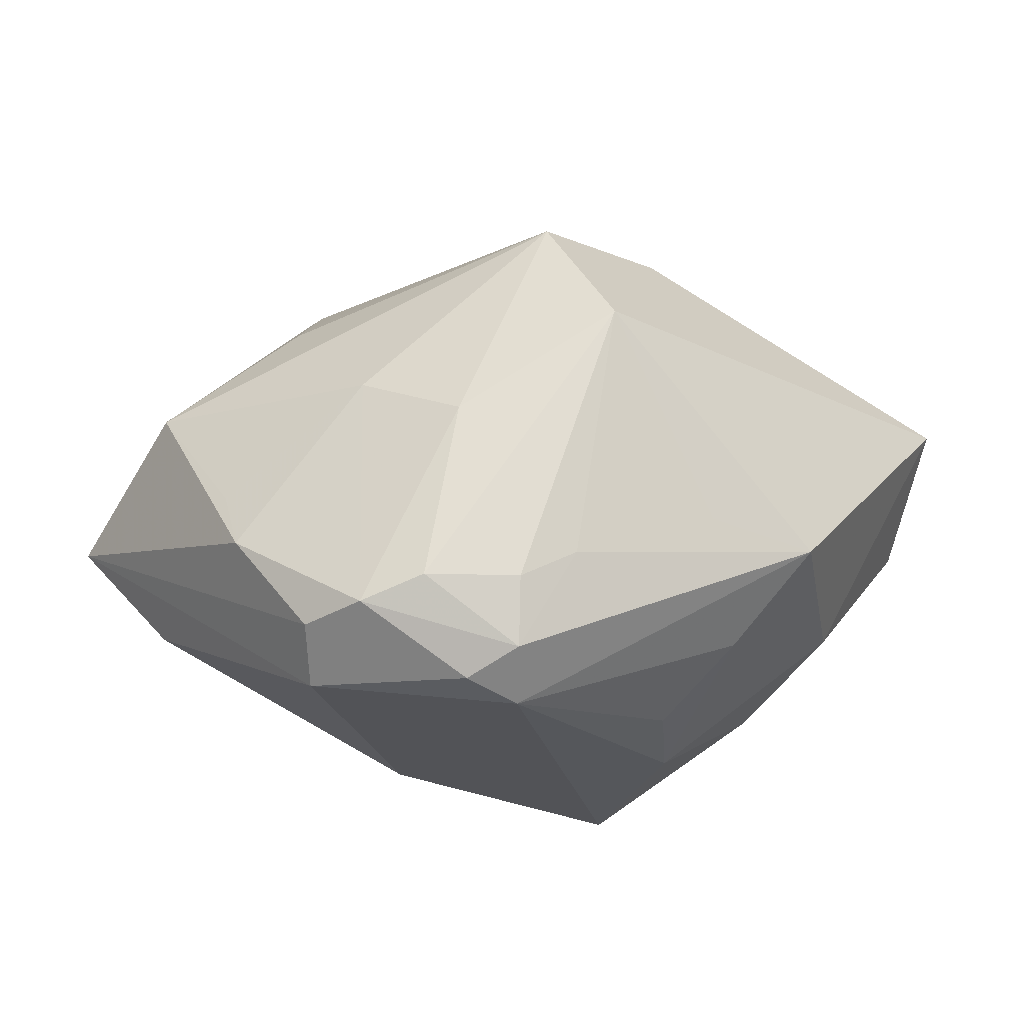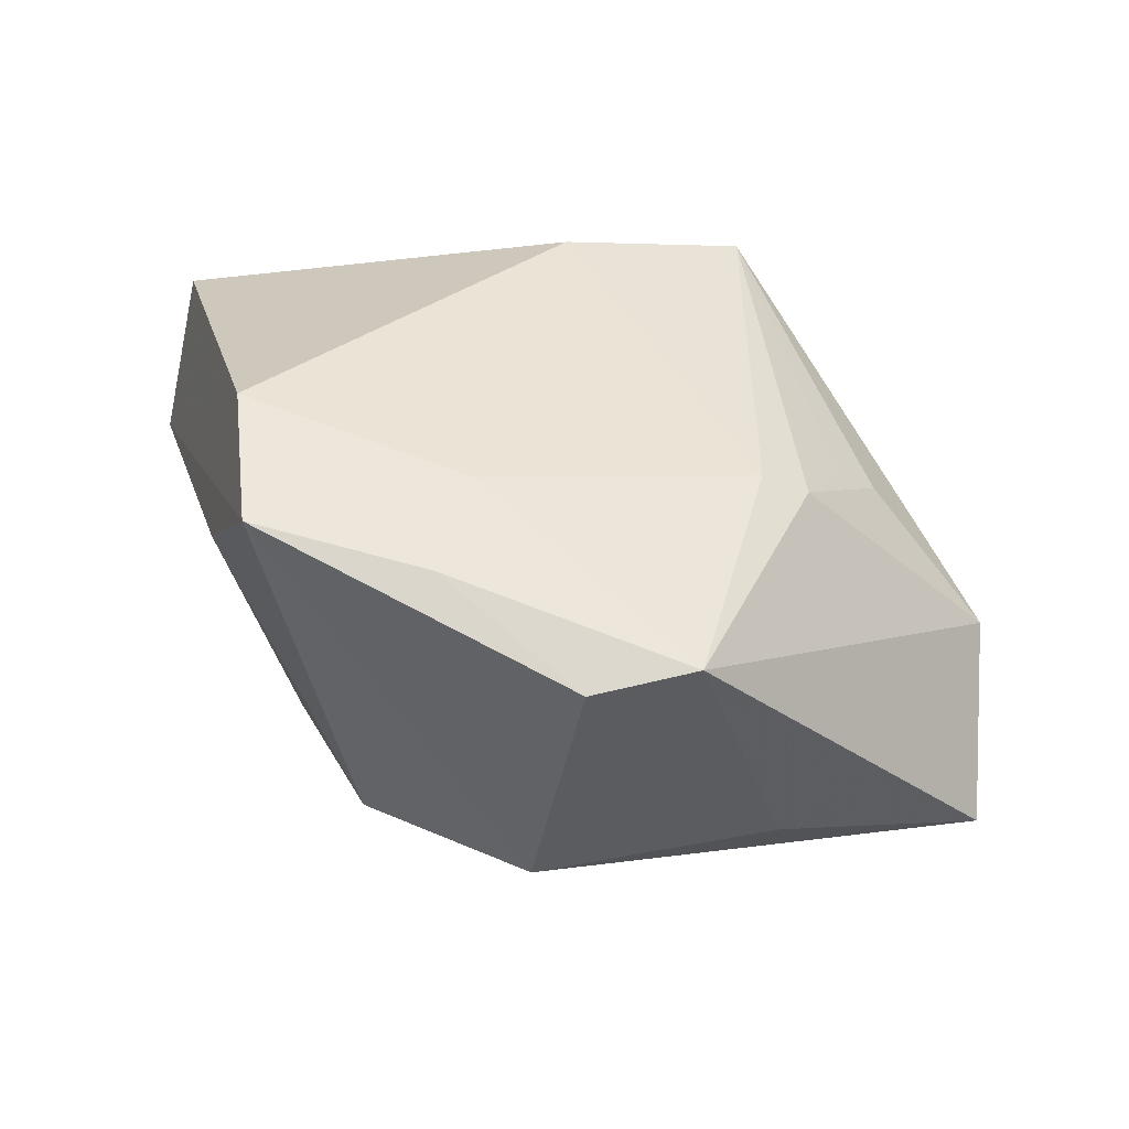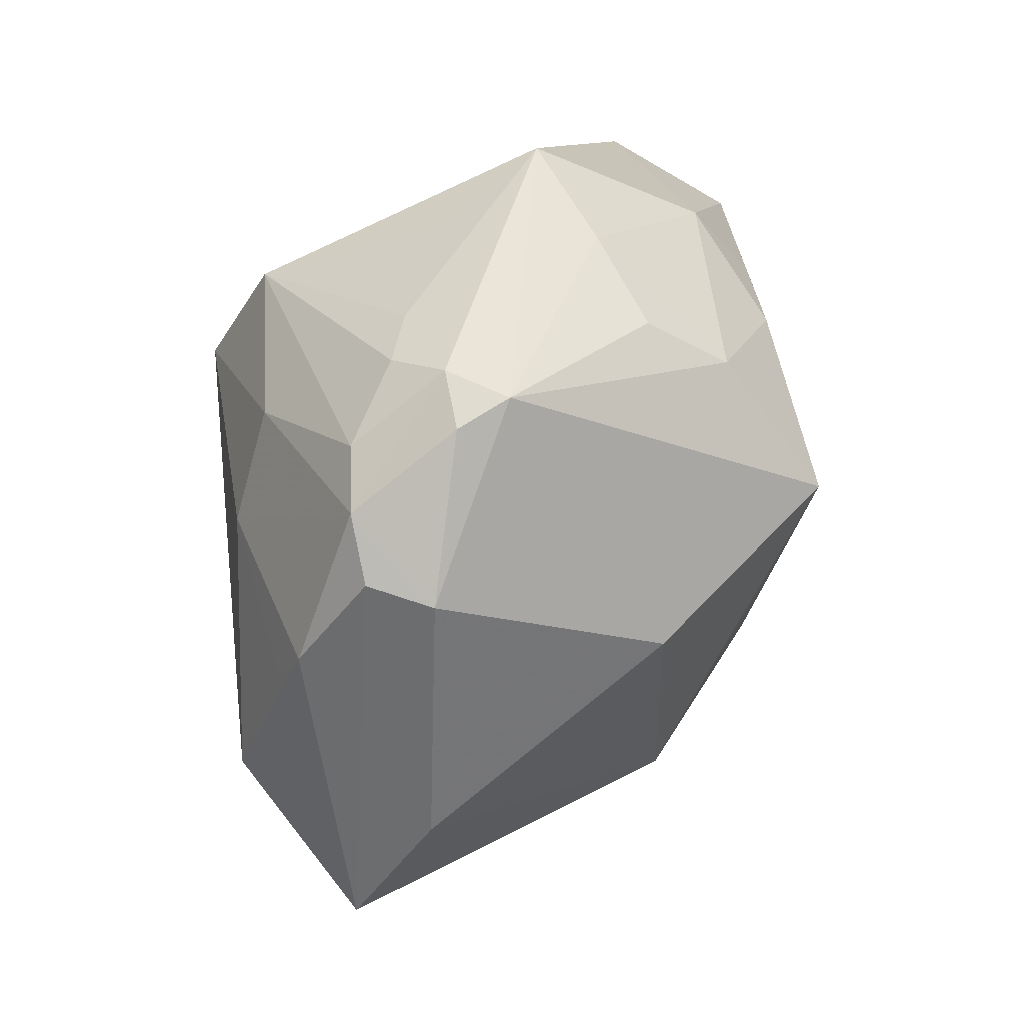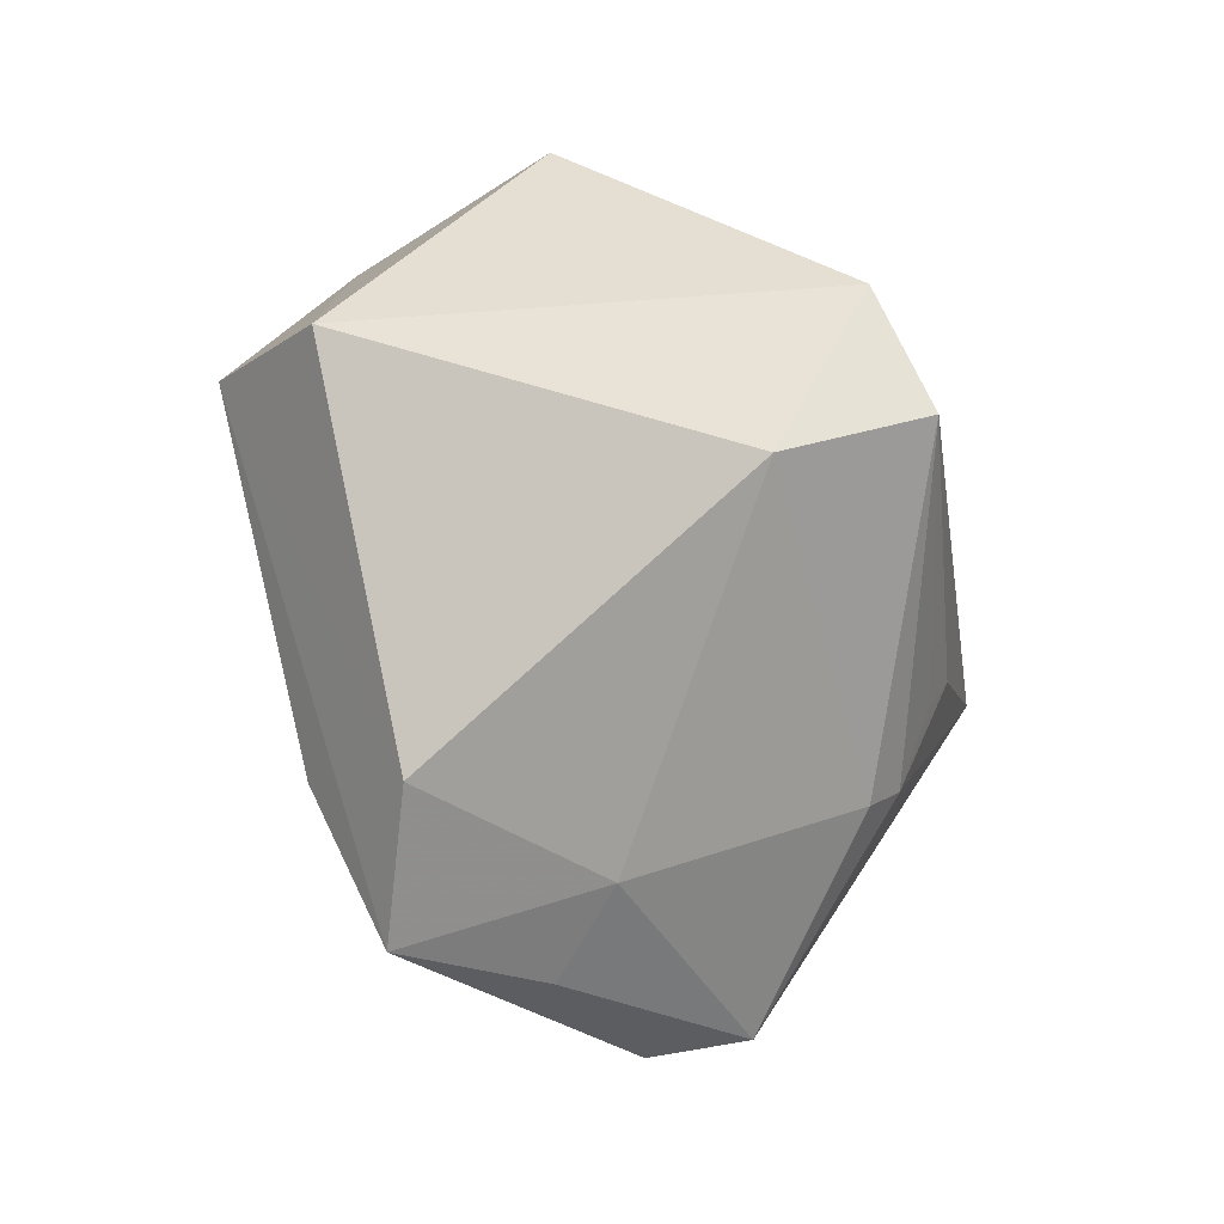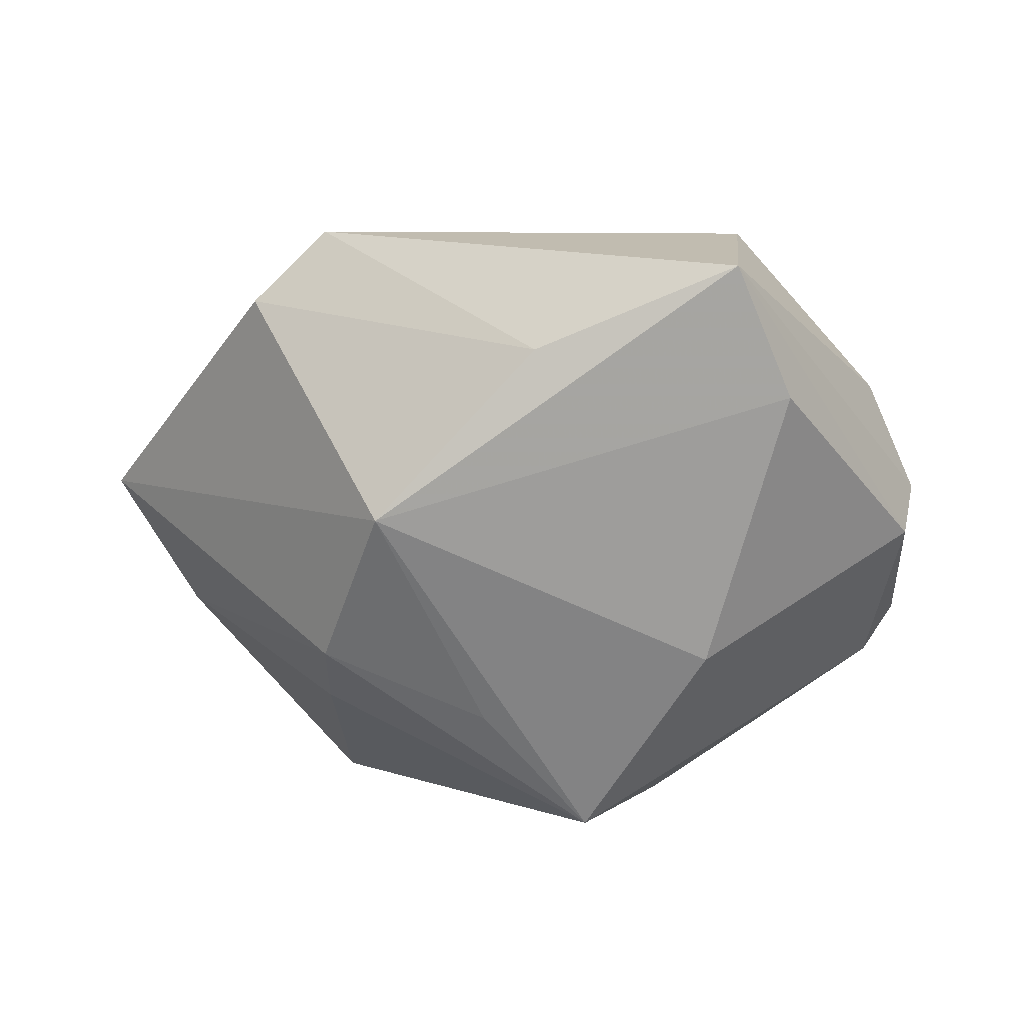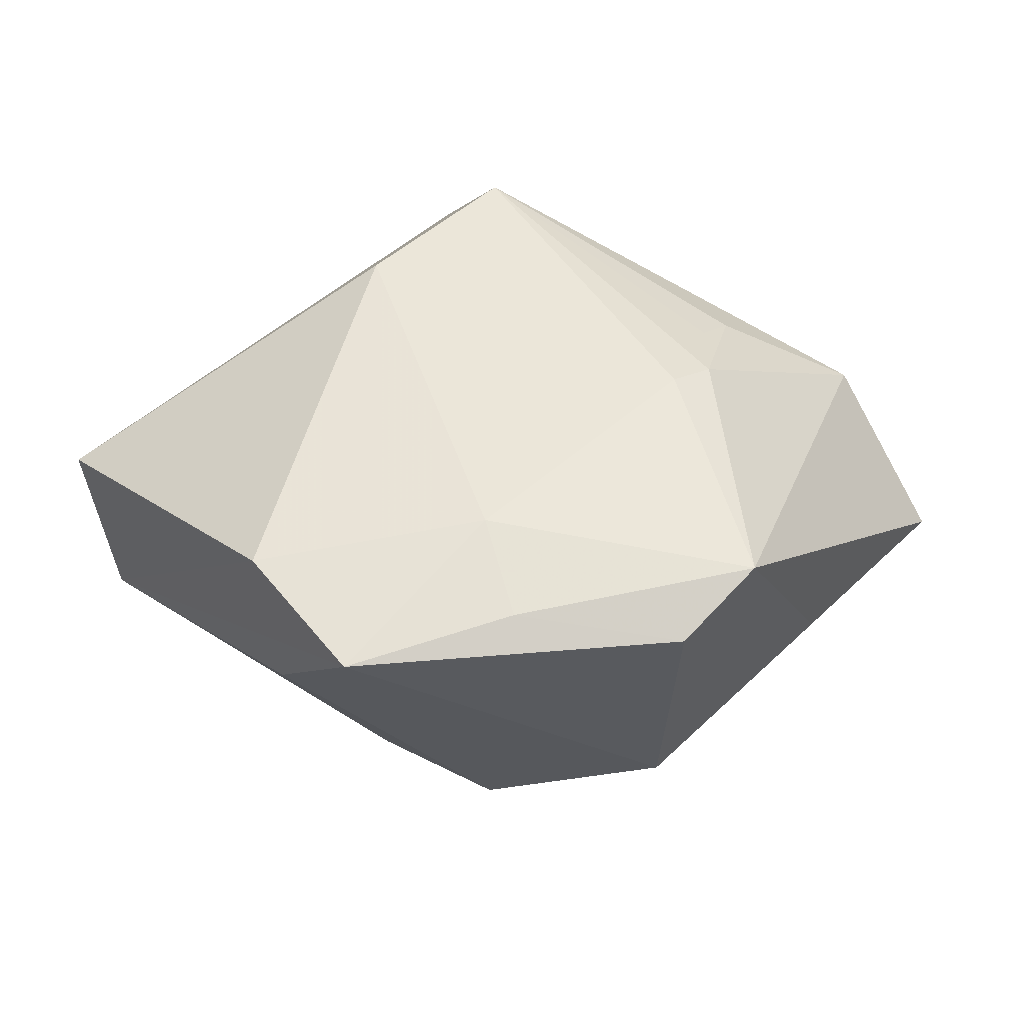
<metadata>
{"format":"obj","ext":"obj","renderer":"f3d","projection":"perspective","resolution":1024,"background":"white","views":[{"elev":12.6,"azim":149.6,"up":"+Z"},{"elev":-69.6,"azim":-23.3,"up":"+Y"},{"elev":43.9,"azim":114.6,"up":"+Y"},{"elev":-6.8,"azim":-49.1,"up":"+Y"},{"elev":-39.6,"azim":42.2,"up":"+Z"},{"elev":25.7,"azim":-24.2,"up":"+Z"}]}
</metadata>
<code>
v -0.005087 0.03219 -0.006848
v 0.03564 -0.009236 0.01215
v 0.003464 0.01142 0.03148
v 0.01704 -0.01116 0.0207
v -0.03094 -0.0321 0.003117
v 0.04134 -0.01782 -0.002835
v -0.01153 0.0355 0.0023
v -0.01207 0.006781 0.02647
v -0.04309 0.01472 0.00681
v -0.0004502 -0.04096 0.003347
v -0.01502 -0.03466 0.006247
v 0.01979 0.03375 -0.002993
v 0.03696 0.0104 0.003868
v 0.02294 -0.02582 -0.007493
v 0.003045 0.02318 0.02498
v 0.01263 0.032 0.004518
v -0.03515 -0.01937 0.008982
v 0.01731 0.005659 -0.02387
v 0.01904 0.03214 -0.008917
v 0.01846 0.03177 0.003003
v 0.03457 0.02018 -0.002134
v -0.02165 0.02495 -0.01064
v -0.01085 -0.01928 -0.02281
v -0.002037 0.03275 0.006086
v 0.02345 0.01053 0.01777
v 0.0005392 0.02862 -0.01449
v 0.004198 -0.02763 -0.01916
v 0.03364 0.0192 -0.008381
v 0.01366 -0.0185 0.01995
v -0.003357 0.01115 -0.03142
v -0.01888 -0.01088 -0.01954
v 0.02376 0.03121 -0.006017
v -0.002893 -0.004646 -0.02675
v -0.01439 -0.02663 0.01234
v 0.0313 0.02495 0.0007763
v 0.00761 -0.0395 0.008664
v 0.009029 -0.01986 0.02016
v -0.04004 0.01259 -0.007064
v -0.017 0.01796 -0.02046
v -0.03258 -0.01883 -0.004219
v -0.003451 0.02311 -0.02111
v -0.02491 0.01704 -0.01543
v 0.01847 0.0205 0.01673
v 0.02113 -0.008499 0.01991
v 0.03789 -0.006028 -0.009446
v 0.02618 0.02771 0.003274
v 0.03566 0.005331 0.007031
f 36 6 2
f 8 9 17
f 17 34 8
f 5 34 17
f 27 5 23
f 7 22 9
f 36 2 29
f 36 34 11
f 34 5 11
f 17 9 38
f 38 5 17
f 9 22 38
f 14 6 36
f 14 27 6
f 33 23 30
f 30 27 33
f 33 27 23
f 44 2 3
f 44 29 2
f 36 29 37
f 37 34 36
f 37 29 3
f 3 8 37
f 37 8 34
f 13 2 6
f 6 21 13
f 18 27 30
f 30 19 18
f 23 5 40
f 5 38 40
f 30 38 39
f 10 14 36
f 27 14 10
f 5 27 10
f 36 11 10
f 10 11 5
f 3 29 4
f 4 44 3
f 29 44 4
f 32 19 12
f 12 19 7
f 35 13 21
f 32 12 35
f 25 35 43
f 13 35 25
f 3 2 25
f 25 43 3
f 6 27 45
f 27 18 45
f 23 40 31
f 31 40 38
f 30 23 31
f 31 38 30
f 42 38 22
f 22 39 42
f 42 39 38
f 7 19 1
f 19 26 1
f 22 7 1
f 41 39 22
f 22 1 41
f 41 1 26
f 30 39 41
f 41 19 30
f 41 26 19
f 43 35 46
f 46 12 20
f 46 35 12
f 43 46 15
f 15 46 20
f 3 43 15
f 15 8 3
f 9 8 15
f 15 7 9
f 2 13 47
f 47 25 2
f 13 25 47
f 28 45 18
f 28 18 19
f 28 19 32
f 28 21 6
f 6 45 28
f 32 35 28
f 28 35 21
f 16 15 20
f 16 12 7
f 20 12 16
f 7 15 24
f 24 16 7
f 15 16 24

</code>
